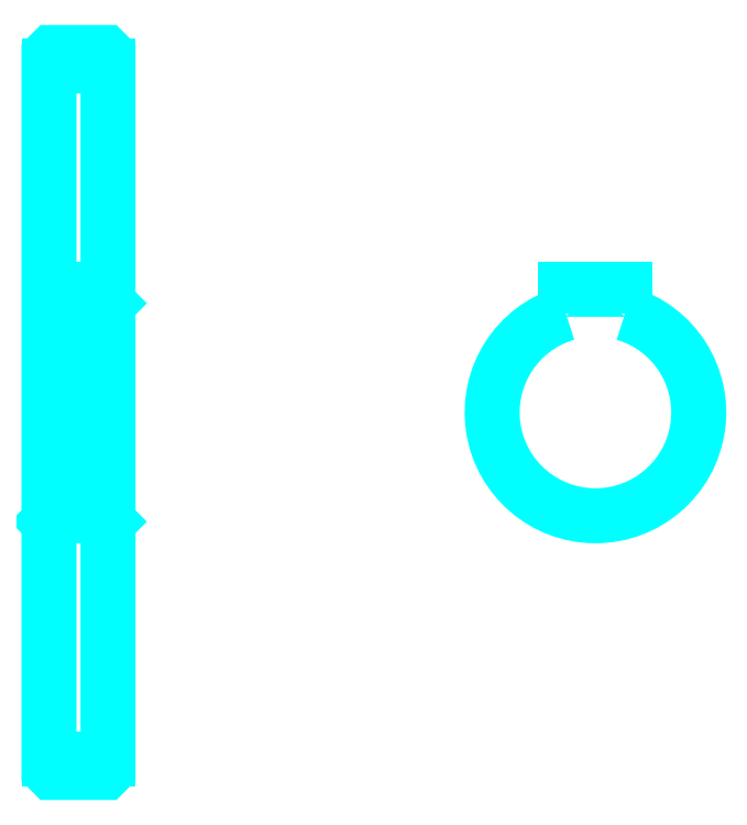
<metadata>
{"format":"dxf","ext":"dxf","renderer":"ezdxf+matplotlib","layout":"modelspace","background":"white","min_lineweight":24,"dpi":150}
</metadata>
<code>
0
SECTION
2
ENTITIES
0
LINE
8
0
10
123
20
168.9
30
0
11
133
21
168.9
31
0
0
LINE
8
0
10
123
20
51.41
30
0
11
133
21
51.41
31
0
0
LINE
8
0
10
133
20
128.7
30
0
11
132
21
127.7
31
0
0
LINE
8
0
10
133
20
91.66
30
0
11
132
21
92.66
31
0
0
LINE
8
0
10
123
20
91.66
30
0
11
124
21
92.66
31
0
0
POLYLINE
8
0
66
1
10
0
20
0
30
0
70
2
0
VERTEX
8
0
10
123
20
91.66
30
0
70
0
0
VERTEX
8
0
10
123
20
49.66
30
0
70
0
0
VERTEX
8
0
10
123.5
20
49.16
30
0
70
0
0
VERTEX
8
0
10
132.5
20
49.16
30
0
70
0
0
VERTEX
8
0
10
133
20
49.66
30
0
70
0
0
VERTEX
8
0
10
133
20
170.7
30
0
70
0
0
VERTEX
8
0
10
132.5
20
171.2
30
0
70
0
0
VERTEX
8
0
10
123.5
20
171.2
30
0
70
0
0
VERTEX
8
0
10
123
20
170.7
30
0
70
0
0
VERTEX
8
0
10
123
20
91.66
30
0
70
0
0
SEQEND
8
0
0
POLYLINE
8
0
66
1
10
0
20
0
30
0
70
2
0
VERTEX
8
0
10
123
20
128.7
30
0
70
0
0
VERTEX
8
0
10
124
20
127.7
30
0
70
0
0
VERTEX
8
0
10
124
20
92.66
30
0
70
0
0
VERTEX
8
0
10
132
20
92.66
30
0
70
0
0
VERTEX
8
0
10
132
20
127.7
30
0
70
0
0
VERTEX
8
0
10
124
20
127.7
30
0
70
0
0
SEQEND
8
0
0
ARC
8
0
10
215.6
20
110.2
30
0
40
17.5
50
106.6
51
73.4
0
POLYLINE
8
0
66
1
10
0
20
0
30
0
70
2
0
VERTEX
8
0
10
220.6
20
126.9
30
0
70
0
0
VERTEX
8
0
10
220.6
20
131
30
0
70
0
0
VERTEX
8
0
10
210.6
20
131
30
0
70
0
0
VERTEX
8
0
10
210.6
20
126.9
30
0
70
0
0
SEQEND
8
0
0
LINE
8
0
10
123
20
131
30
0
11
133
21
131
31
0
0
ENDSEC
0
EOF

</code>
